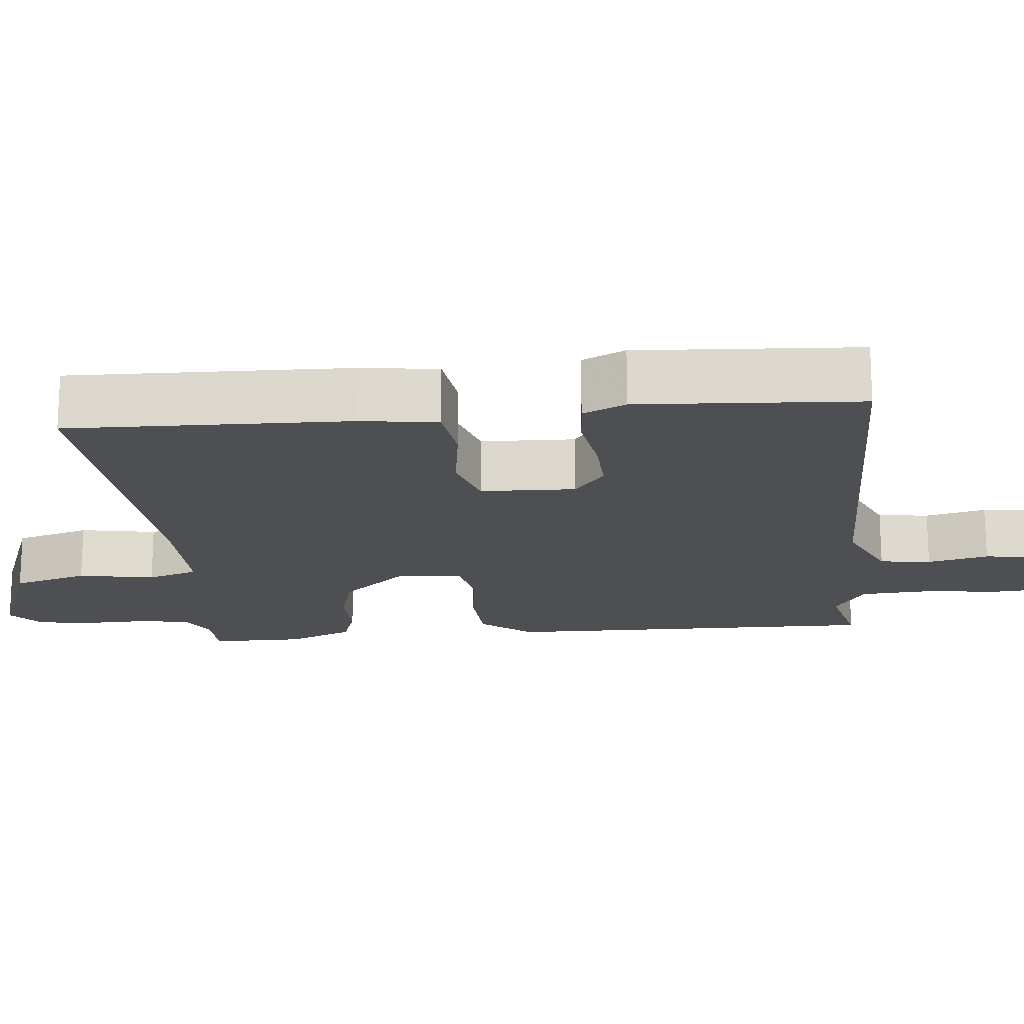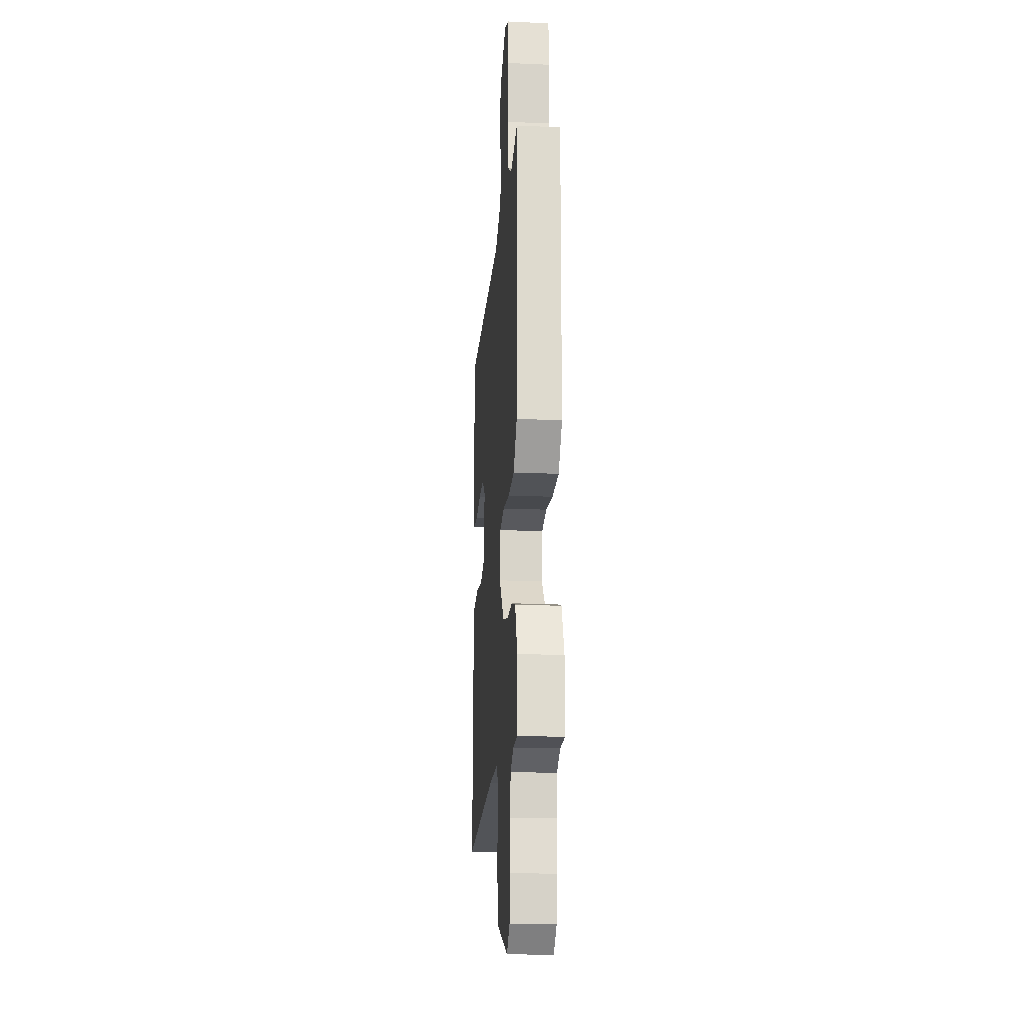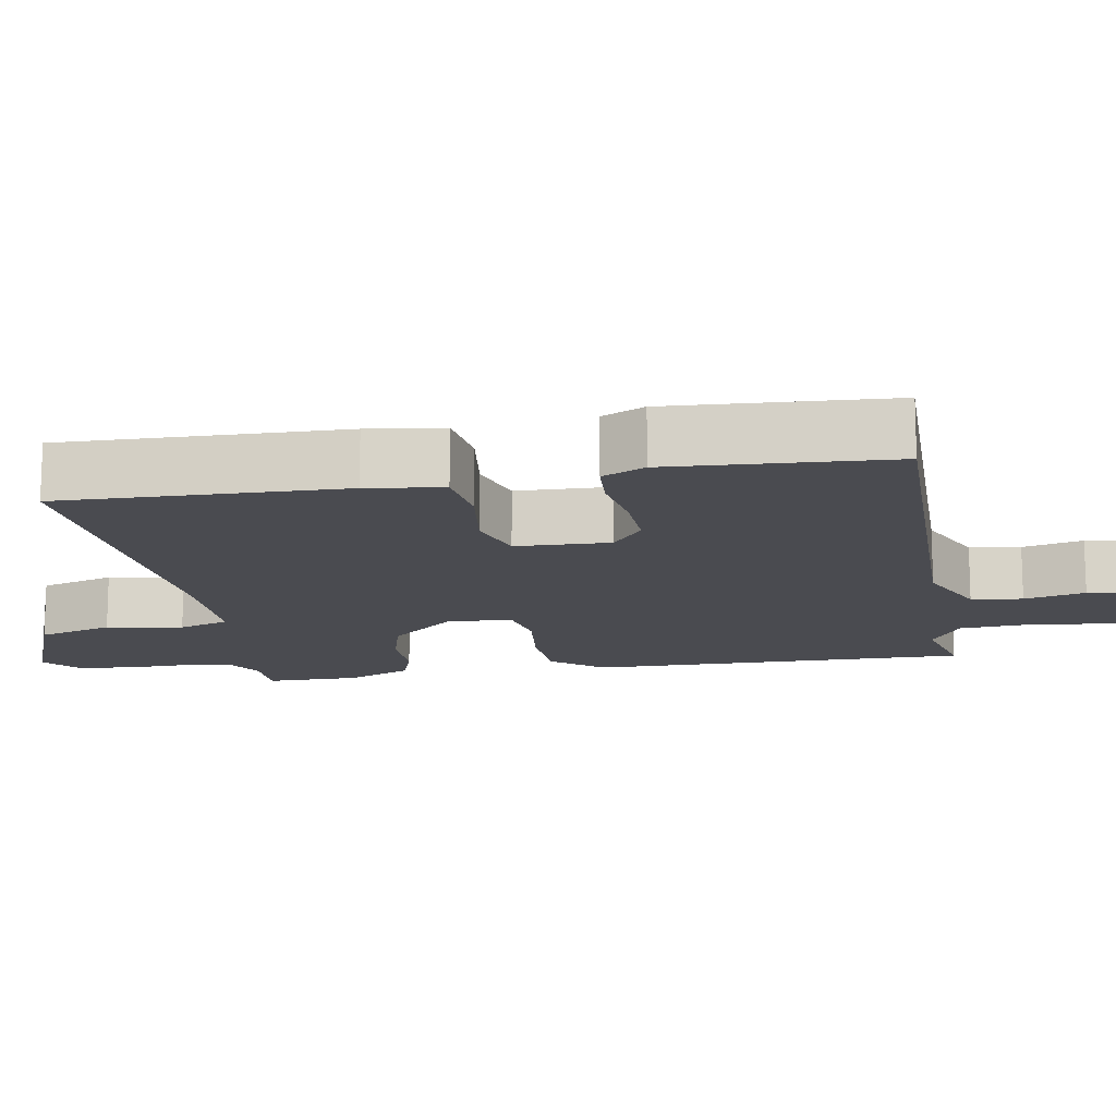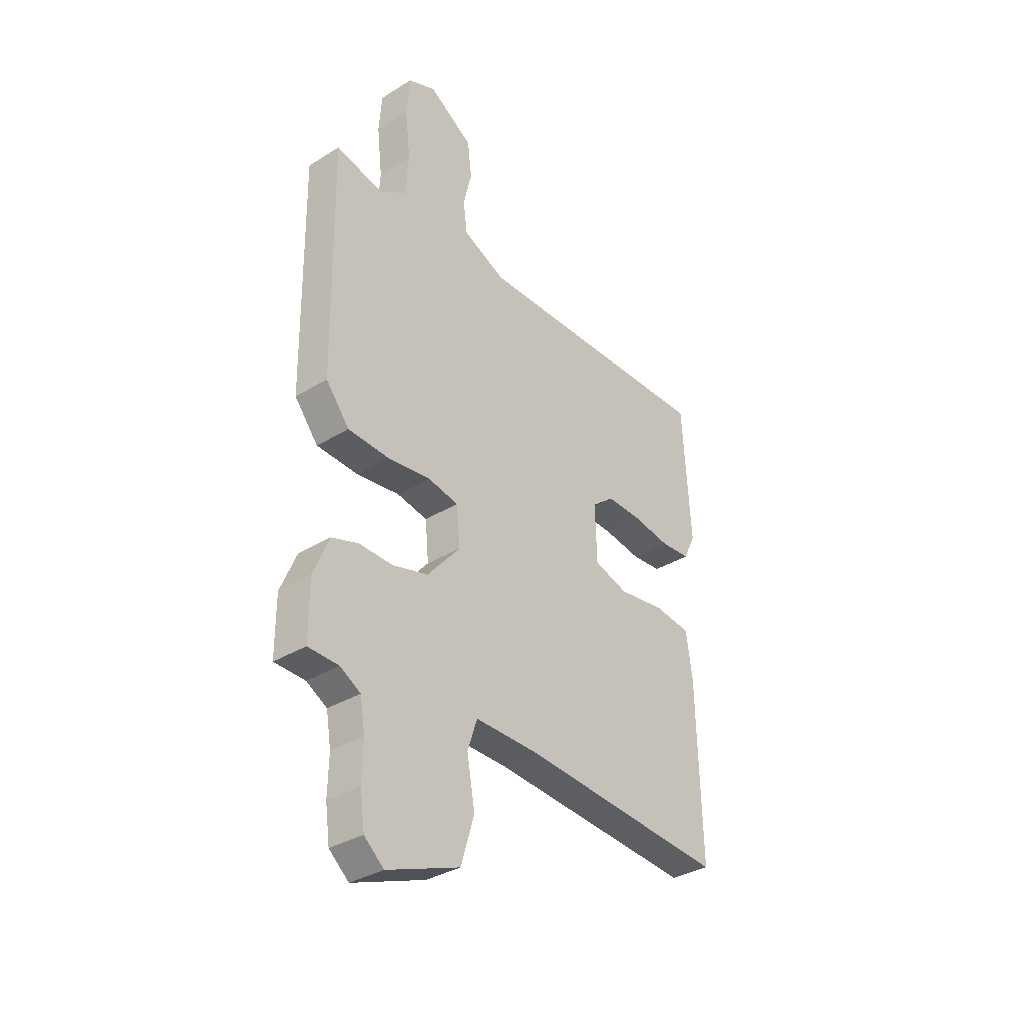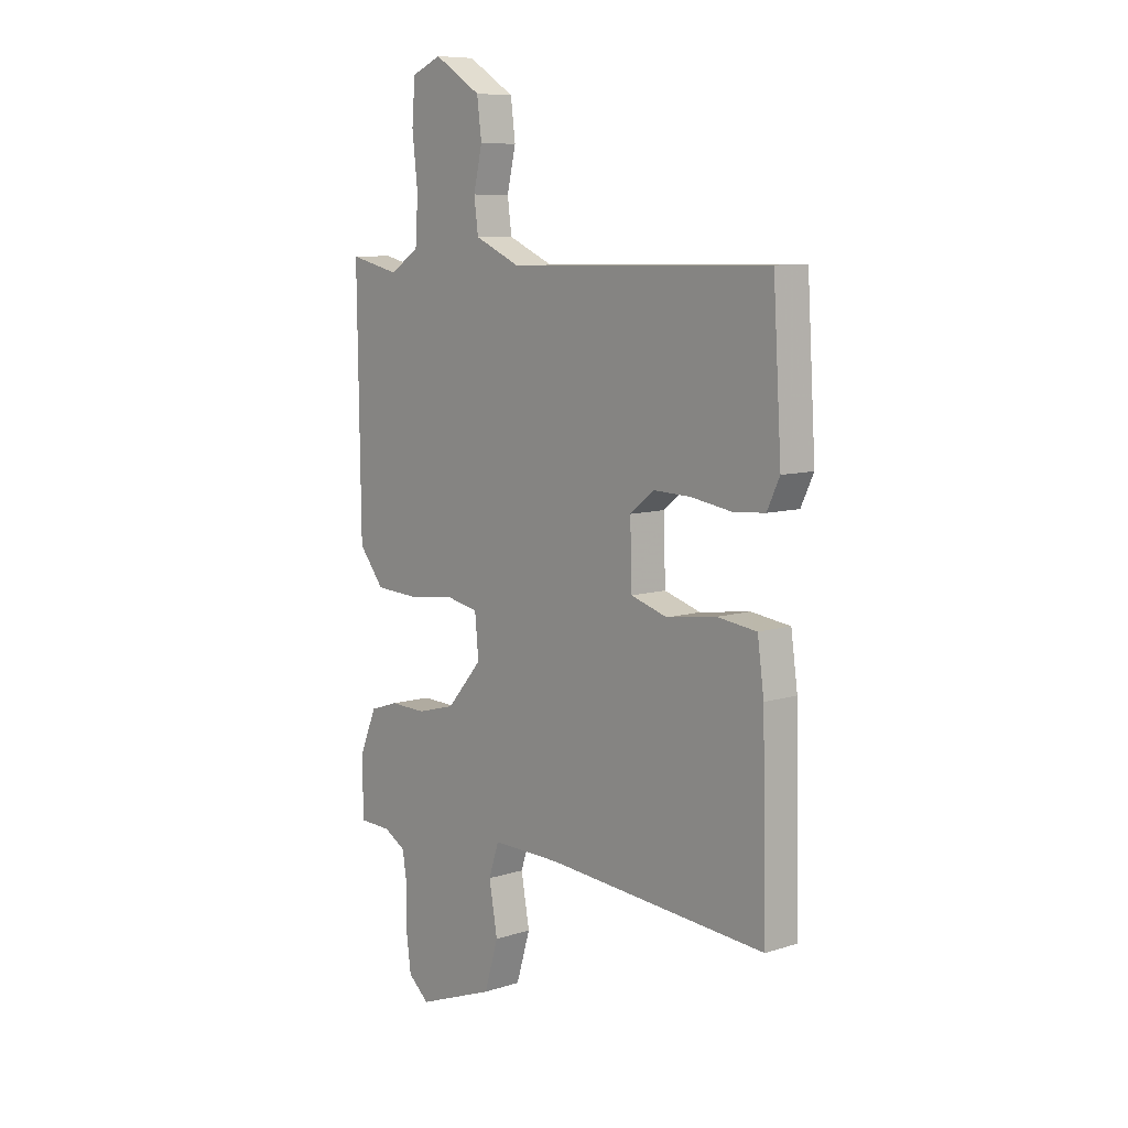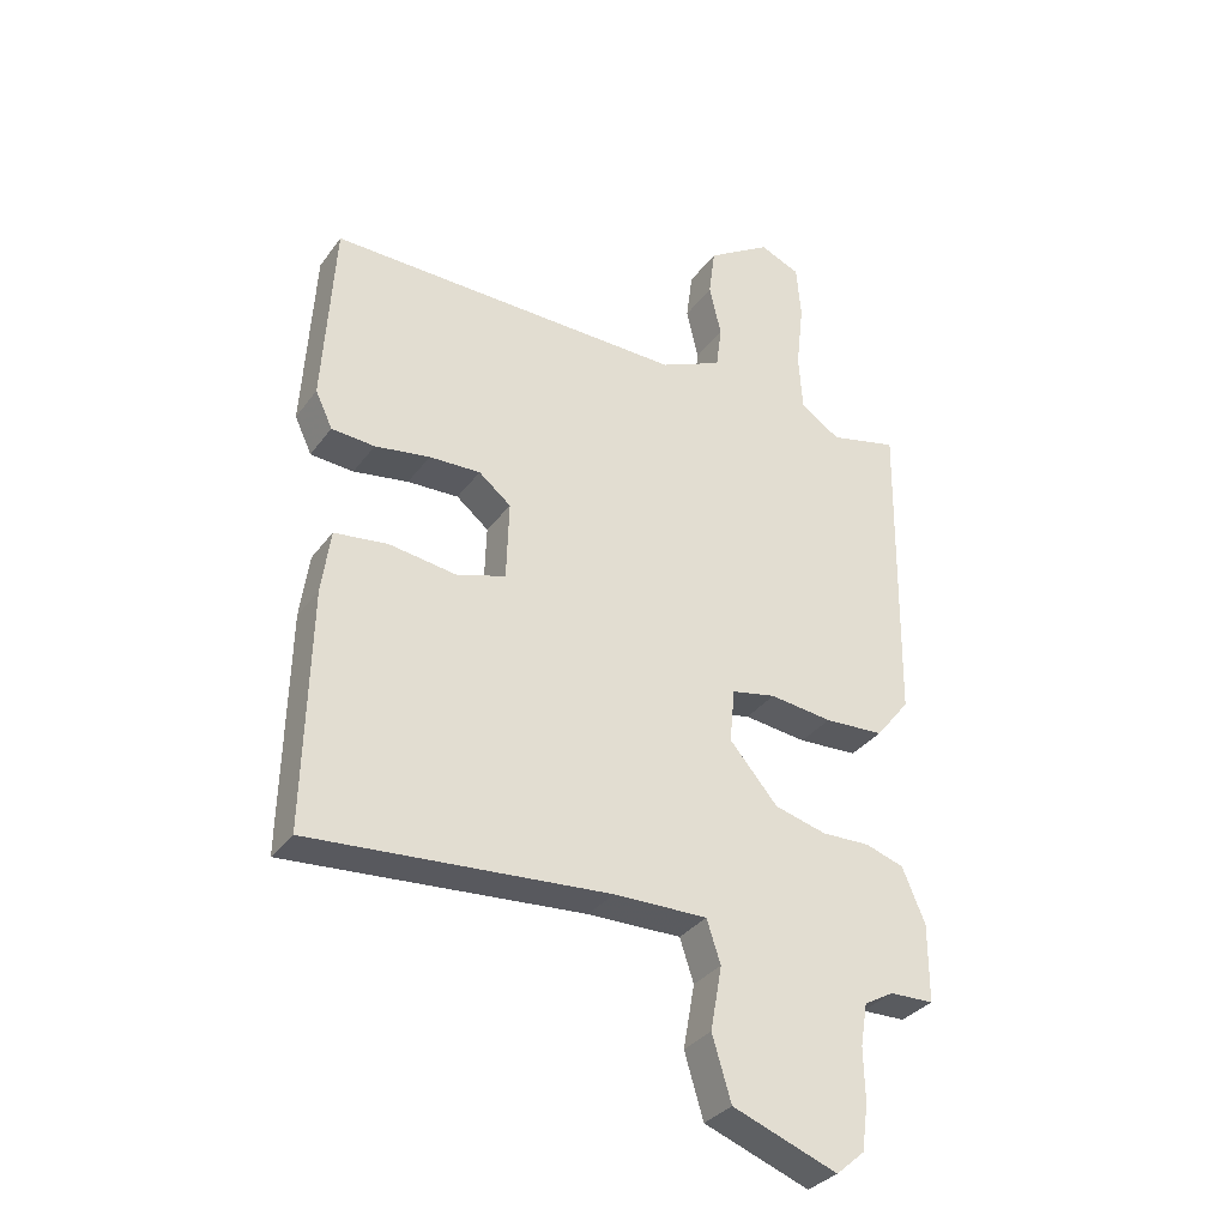
<metadata>
{"format":"obj","ext":"obj","renderer":"f3d","projection":"perspective","resolution":1024,"background":"white","views":[{"elev":-18.1,"azim":-84.5,"up":"+Y"},{"elev":-18.8,"azim":85.2,"up":"+Z"},{"elev":-14.5,"azim":-80.1,"up":"+Y"},{"elev":-34.2,"azim":130.0,"up":"+Z"},{"elev":8.5,"azim":-130.8,"up":"+Z"},{"elev":-33.2,"azim":-30.5,"up":"+Z"}]}
</metadata>
<code>
v -0.5 0.07 0.5
v 0.065 0.07 0.491
v 0.163 0.07 0.535
v 0.172 0.07 0.603
v 0.153 0.07 0.684
v 0.163 0.07 0.762
v 0.264 0.07 0.826
v 0.328 0.07 0.799
v 0.335 0.07 0.713
v 0.323 0.07 0.606
v 0.329 0.07 0.515
v 0.392 0.07 0.474
v 0.5 0.07 0.5
v 0.493 0.07 -0.003
v 0.439 0.07 -0.071
v 0.345 0.07 -0.076
v 0.246 0.07 -0.064
v 0.176 0.07 -0.078
v 0.168 0.07 -0.163
v 0.244 0.07 -0.251
v 0.326 0.07 -0.273
v 0.403 0.07 -0.271
v 0.464 0.07 -0.291
v 0.5 0.07 -0.377
v 0.5 0.07 -0.5
v 0.43 0.07 -0.502
v 0.383 0.07 -0.529
v 0.372 0.07 -0.596
v 0.374 0.07 -0.679
v 0.364 0.07 -0.752
v 0.319 0.07 -0.791
v 0.153 0.07 -0.729
v 0.123 0.07 -0.629
v 0.141 0.07 -0.528
v 0.119 0.07 -0.461
v -0.029 0.07 -0.463
v -0.5 0.07 -0.5
v -0.491 0.07 -0.126
v -0.477 0.07 -0.025
v -0.393 0.07 -0.014
v -0.286 0.07 -0.029
v -0.208 0.07 -0.005
v -0.204 0.07 0.12
v -0.255 0.07 0.161
v -0.336 0.07 0.158
v -0.423 0.07 0.144
v -0.491 0.07 0.149
v -0.518 0.07 0.206
v -0.5 0 0.5
v 0.065 0 0.491
v 0.163 0 0.535
v 0.172 0 0.603
v 0.153 0 0.684
v 0.163 0 0.762
v 0.264 0 0.826
v 0.328 0 0.799
v 0.335 0 0.713
v 0.323 0 0.606
v 0.329 0 0.515
v 0.392 0 0.474
v 0.5 0 0.5
v 0.493 0 -0.003
v 0.439 0 -0.071
v 0.345 0 -0.076
v 0.246 0 -0.064
v 0.176 0 -0.078
v 0.168 0 -0.163
v 0.244 0 -0.251
v 0.326 0 -0.273
v 0.403 0 -0.271
v 0.464 0 -0.291
v 0.5 0 -0.377
v 0.5 0 -0.5
v 0.43 0 -0.502
v 0.383 0 -0.529
v 0.372 0 -0.596
v 0.374 0 -0.679
v 0.364 0 -0.752
v 0.319 0 -0.791
v 0.153 0 -0.729
v 0.123 0 -0.629
v 0.141 0 -0.528
v 0.119 0 -0.461
v -0.029 0 -0.463
v -0.5 0 -0.5
v -0.491 0 -0.126
v -0.477 0 -0.025
v -0.393 0 -0.014
v -0.286 0 -0.029
v -0.208 0 -0.005
v -0.204 0 0.12
v -0.255 0 0.161
v -0.336 0 0.158
v -0.423 0 0.144
v -0.491 0 0.149
v -0.518 0 0.206
f 48 1 2
f 47 48 2
f 46 47 2
f 45 46 2
f 44 45 2 3
f 43 44 3
f 42 43 3
f 39 40 41
f 38 39 41
f 37 38 41
f 36 37 41
f 35 36 41 42
f 32 33 34
f 31 32 34
f 30 31 34
f 29 30 34
f 28 29 34
f 27 28 34 35
f 26 27 35 42
f 24 25 26
f 23 24 26
f 22 23 26
f 21 22 26
f 20 21 26
f 19 20 26 42
f 15 16 17
f 14 15 17
f 13 14 17
f 12 13 17
f 11 12 17 18
f 10 11 18
f 8 9 10
f 7 8 10
f 6 7 10
f 5 6 10
f 4 5 10
f 3 4 10 18
f 3 18 19 42
f 50 49 96
f 50 96 95
f 50 95 94
f 50 94 93
f 51 50 93 92
f 51 92 91
f 51 91 90
f 89 88 87
f 89 87 86
f 89 86 85
f 89 85 84
f 90 89 84 83
f 82 81 80
f 82 80 79
f 82 79 78
f 82 78 77
f 82 77 76
f 83 82 76 75
f 90 83 75 74
f 74 73 72
f 74 72 71
f 74 71 70
f 74 70 69
f 74 69 68
f 90 74 68 67
f 65 64 63
f 65 63 62
f 65 62 61
f 65 61 60
f 66 65 60 59
f 66 59 58
f 58 57 56
f 58 56 55
f 58 55 54
f 58 54 53
f 58 53 52
f 66 58 52 51
f 90 67 66 51
f 1 49 50 2
f 2 50 51 3
f 3 51 52 4
f 4 52 53 5
f 5 53 54 6
f 6 54 55 7
f 7 55 56 8
f 8 56 57 9
f 9 57 58 10
f 10 58 59 11
f 11 59 60 12
f 12 60 61 13
f 13 61 62 14
f 14 62 63 15
f 15 63 64 16
f 16 64 65 17
f 17 65 66 18
f 18 66 67 19
f 19 67 68 20
f 20 68 69 21
f 21 69 70 22
f 22 70 71 23
f 23 71 72 24
f 24 72 73 25
f 25 73 74 26
f 26 74 75 27
f 27 75 76 28
f 28 76 77 29
f 29 77 78 30
f 30 78 79 31
f 31 79 80 32
f 32 80 81 33
f 33 81 82 34
f 34 82 83 35
f 35 83 84 36
f 36 84 85 37
f 37 85 86 38
f 38 86 87 39
f 39 87 88 40
f 40 88 89 41
f 41 89 90 42
f 42 90 91 43
f 43 91 92 44
f 44 92 93 45
f 45 93 94 46
f 46 94 95 47
f 47 95 96 48
f 48 96 49 1

</code>
